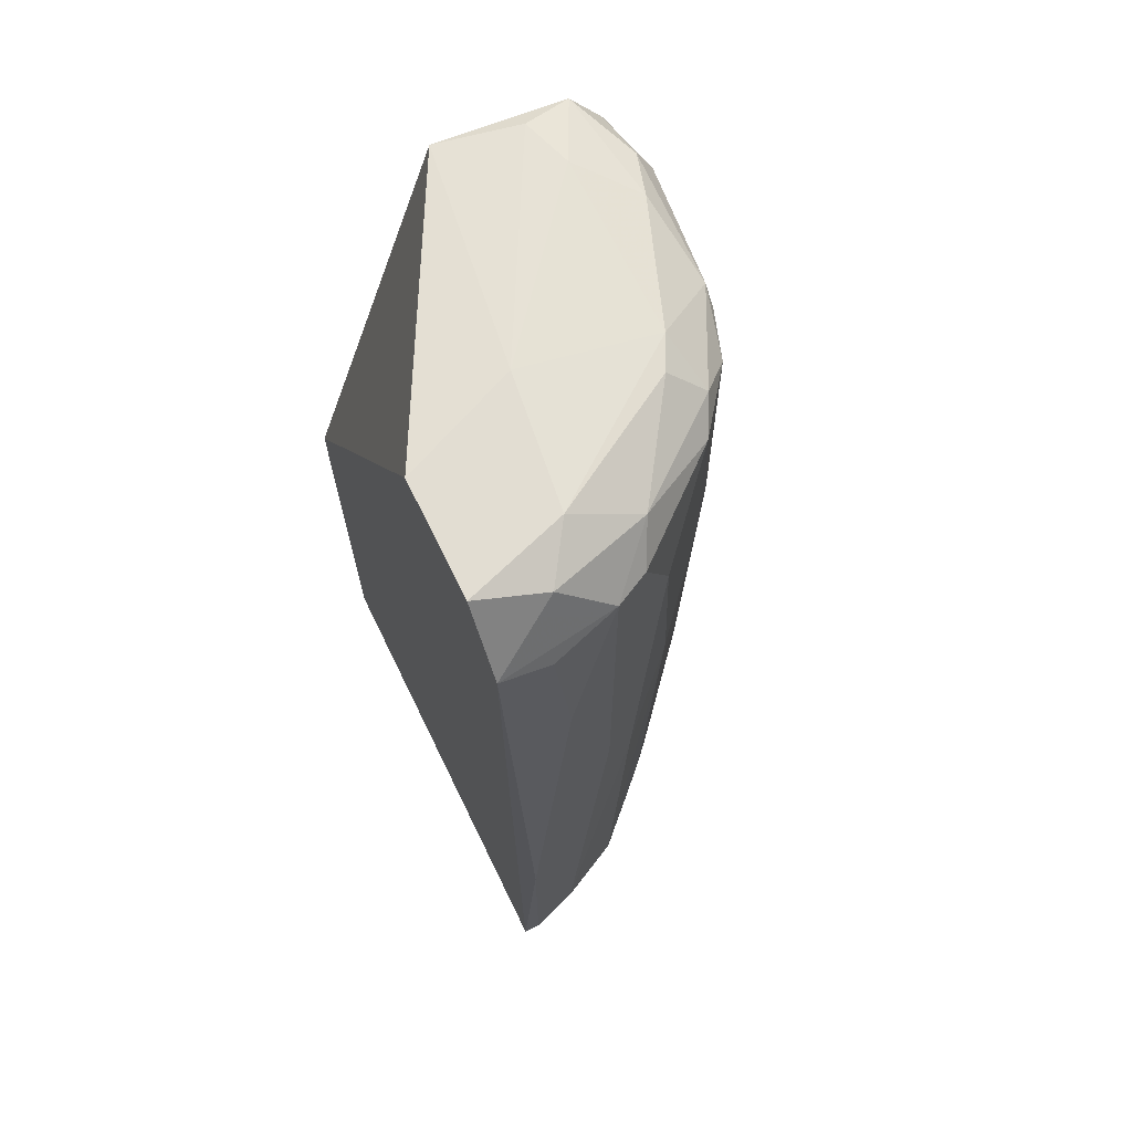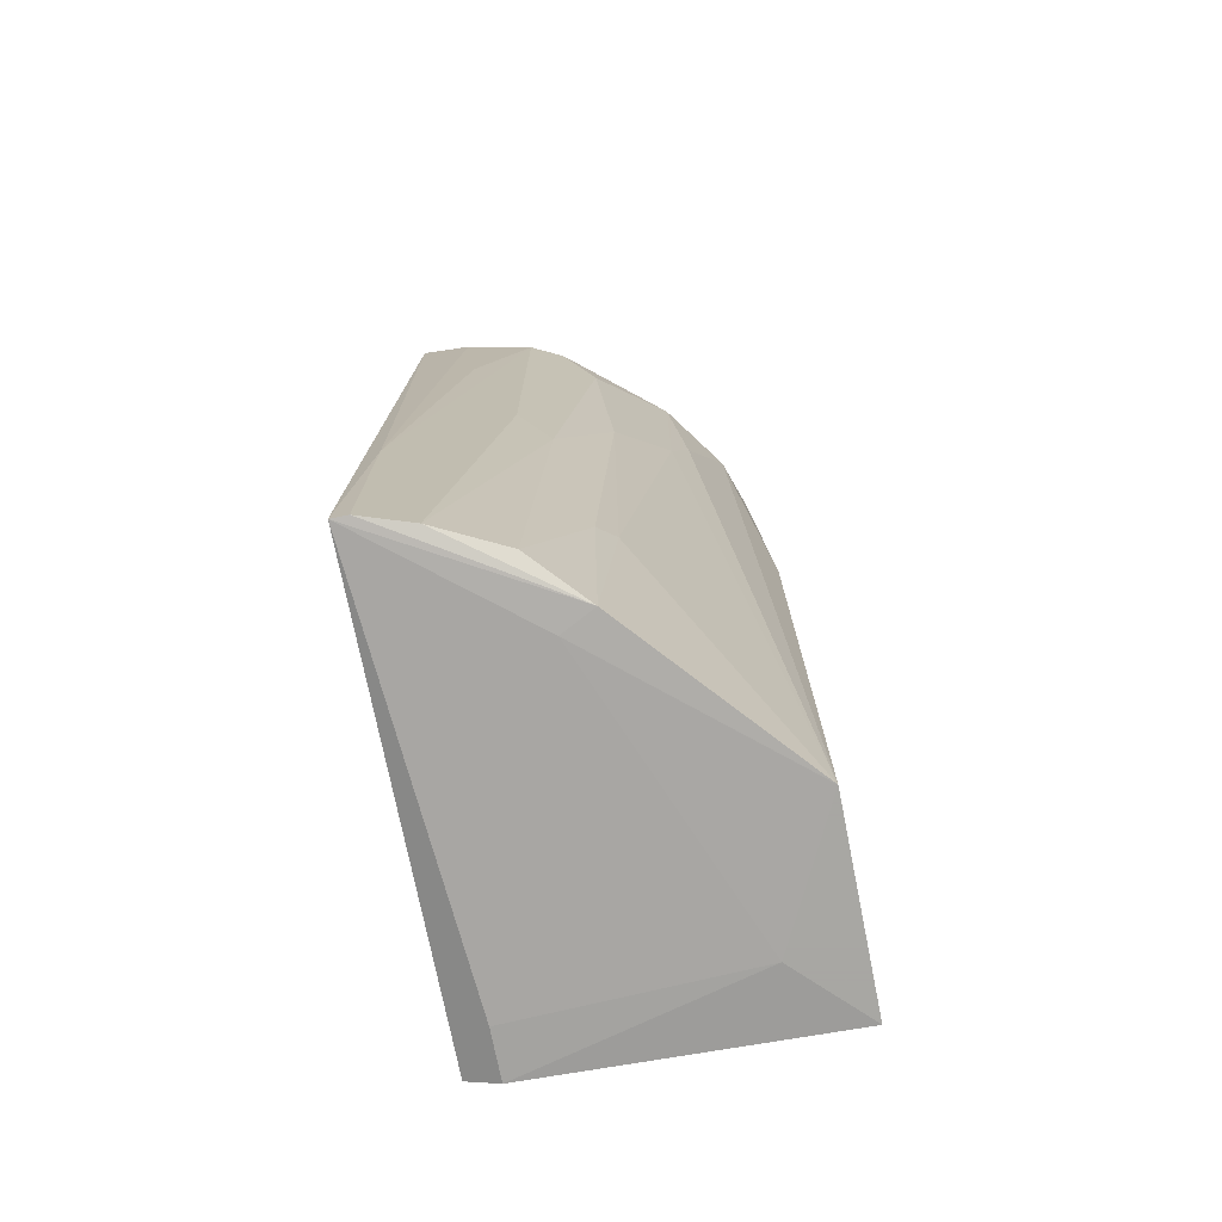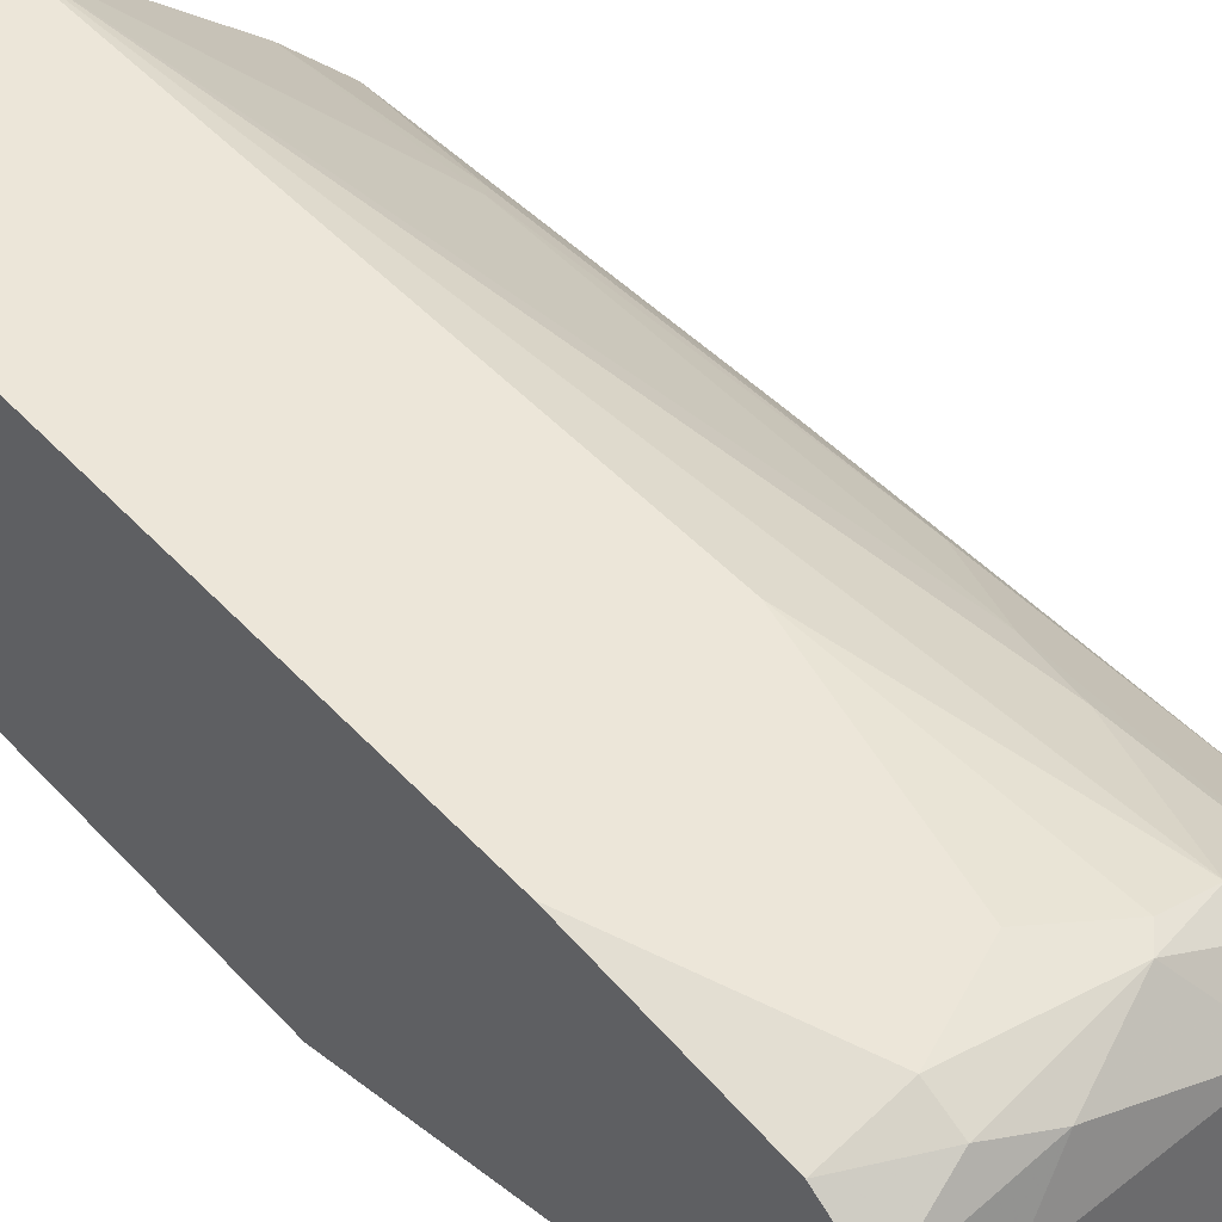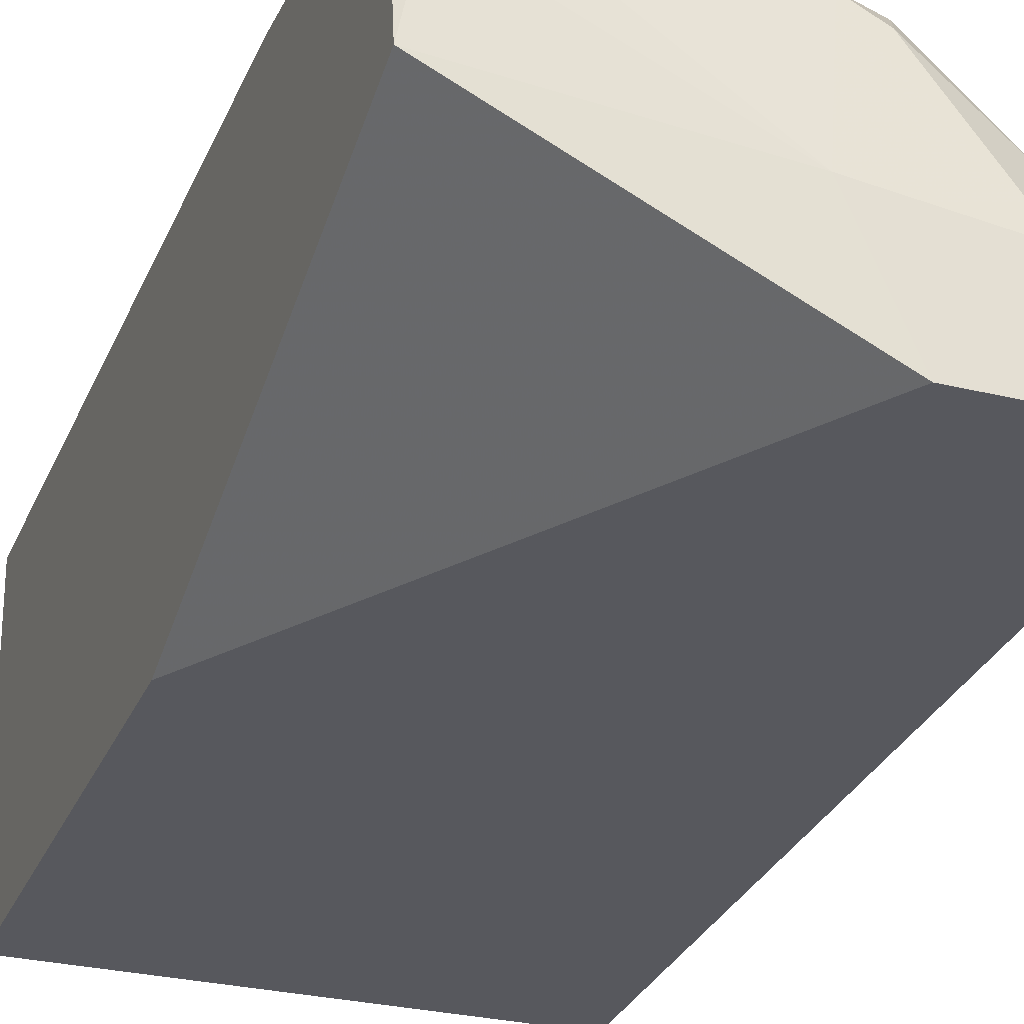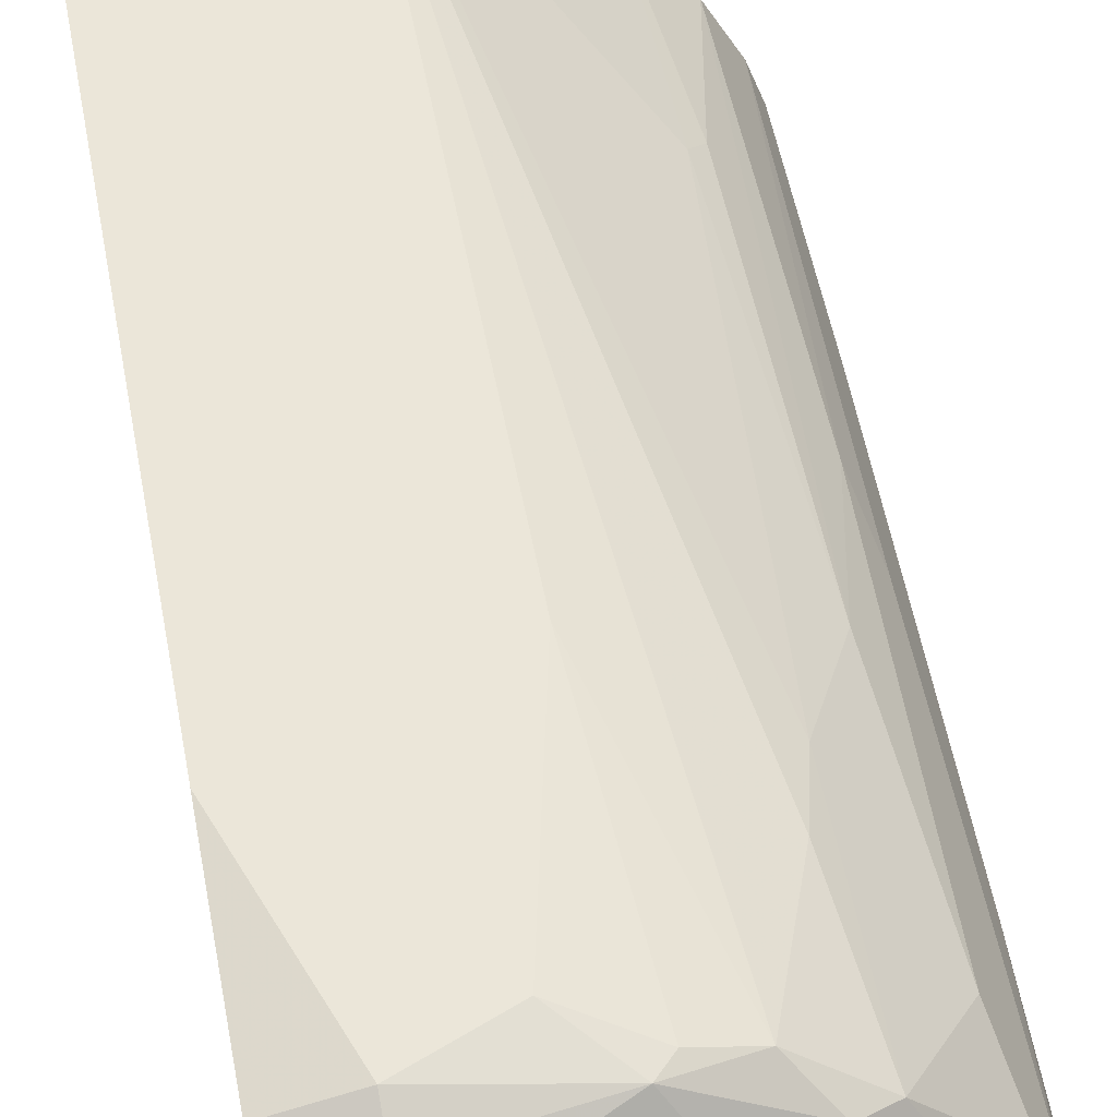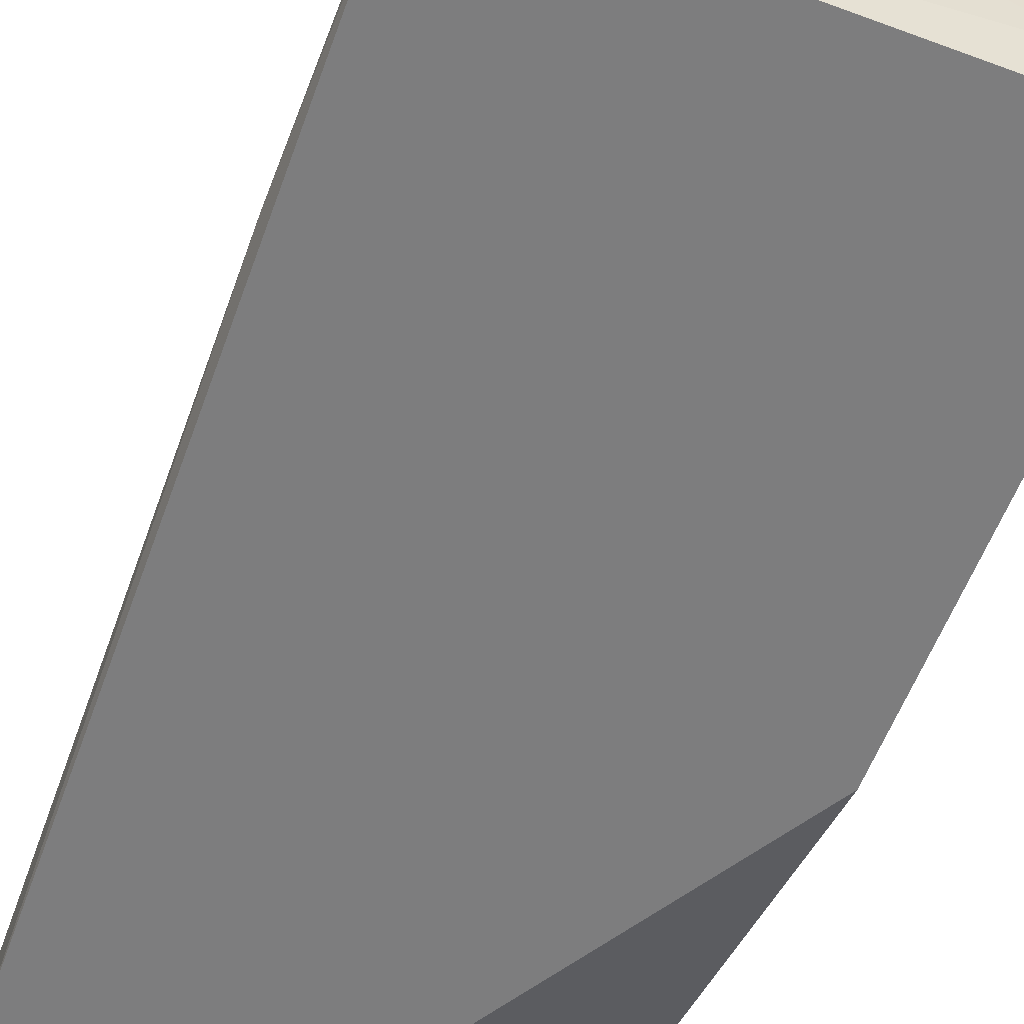
<metadata>
{"format":"obj","ext":"obj","renderer":"f3d","projection":"perspective","resolution":1024,"background":"white","views":[{"elev":68.2,"azim":64.0,"up":"+Z"},{"elev":-74.4,"azim":101.3,"up":"+Z"},{"elev":49.3,"azim":-40.8,"up":"+Y"},{"elev":-28.9,"azim":-20.0,"up":"+Y"},{"elev":55.5,"azim":-10.9,"up":"+Y"},{"elev":-59.1,"azim":159.1,"up":"+Y"}]}
</metadata>
<code>
v 0.01282 0.01189 -0.01985
v 0.01282 0.007687 0.02806
v 0.01282 0.01273 -0.009766
v 0.01618 0.008528 0.0247
v 0.01618 0.008528 0.004525
v 0.01029 0.01609 0.01714
v 0.01786 0.002643 -0.01901
v 0.01786 0.003484 -0.007241
v 0.01786 0.003484 -0.01901
v 0.01198 0.01021 -0.01985
v -0.003151 0.004325 -0.01985
v 0.006933 0.01525 0.02722
v 0.004414 0.01946 0.01125
v 0.004414 0.01946 -0.0207
v 0.004414 0.01861 0.0247
v 0.008615 0.002643 0.02806
v 0.008615 0.01441 0.02722
v -0.004835 0.01441 0.02722
v 0.01366 0.01105 0.02638
v 0.01366 0.01189 -0.01061
v 0.01366 0.01273 0.00872
v 0.01534 0.01021 0.0247
v 0.01534 0.01021 0.001164
v 0.01534 0.006007 0.02722
v 0.01534 0.009369 -0.01901
v 0.01702 0.002643 0.0247
v 0.01702 0.006007 0.01545
v 0.01702 0.006007 -0.01901
v 0.01702 0.005166 0.02386
v 0.001893 0.01946 0.02218
v 0.006094 0.008528 0.02806
v 0.009453 0.01609 0.02554
v 0.000209 0.01777 0.02638
v -0.00231 0.01946 0.02386
v -0.00231 0.01609 -0.0207
v -0.00231 0.01525 0.02722
v -0.00231 0.01861 0.02554
v 0.007774 0.01777 0.02386
v 0.005255 0.01861 0.02386
v 0.01114 0.01525 0.0247
v 0.01114 0.01525 0.01377
v -0.005676 0.01946 0.01461
v -0.005676 0.01946 -0.0207
v -0.005676 0.01021 0.02722
v -0.005676 0.002643 0.004525
v -0.005676 0.002643 -0.01901
v -0.005676 0.004325 -0.01985
v -0.005676 0.01693 0.02638
v -0.005676 0.01861 0.02386
v 0.0145 0.01189 0.02049
v 0.0145 0.002643 0.02806
f 28 5 9
f 47 45 43
f 16 45 7
f 45 16 44
f 43 45 44
f 7 8 26
f 16 7 26
f 14 43 30
f 43 44 49
f 45 47 46
f 47 7 46
f 7 45 46
f 30 43 42
f 43 49 42
f 14 30 13
f 38 14 13
f 38 40 6
f 14 38 6
f 16 26 51
f 2 16 51
f 27 8 4
f 25 21 23
f 28 25 23
f 22 4 23
f 44 16 31
f 16 2 31
f 2 12 31
f 18 44 31
f 40 22 50
f 23 21 50
f 22 23 50
f 22 40 19
f 4 22 19
f 49 37 34
f 30 42 34
f 42 49 34
f 43 14 35
f 47 43 35
f 34 37 15
f 30 34 15
f 25 28 1
f 14 3 1
f 37 49 48
f 49 44 48
f 44 18 48
f 51 26 24
f 2 51 24
f 26 4 24
f 19 2 24
f 4 19 24
f 8 27 29
f 26 8 29
f 27 4 29
f 4 26 29
f 35 14 10
f 14 1 10
f 1 7 10
f 15 37 33
f 12 15 33
f 37 48 33
f 7 47 11
f 47 35 11
f 10 7 11
f 35 10 11
f 40 38 32
f 19 40 32
f 38 15 32
f 15 12 32
f 31 12 36
f 18 31 36
f 48 18 36
f 12 33 36
f 33 48 36
f 4 8 5
f 28 23 5
f 23 4 5
f 12 2 17
f 2 19 17
f 19 32 17
f 32 12 17
f 13 30 39
f 38 13 39
f 30 15 39
f 15 38 39
f 6 40 41
f 14 6 41
f 21 3 41
f 3 14 41
f 40 50 41
f 50 21 41
f 21 25 20
f 3 21 20
f 25 1 20
f 1 3 20
f 8 7 9
f 7 1 9
f 1 28 9
f 5 8 9

</code>
